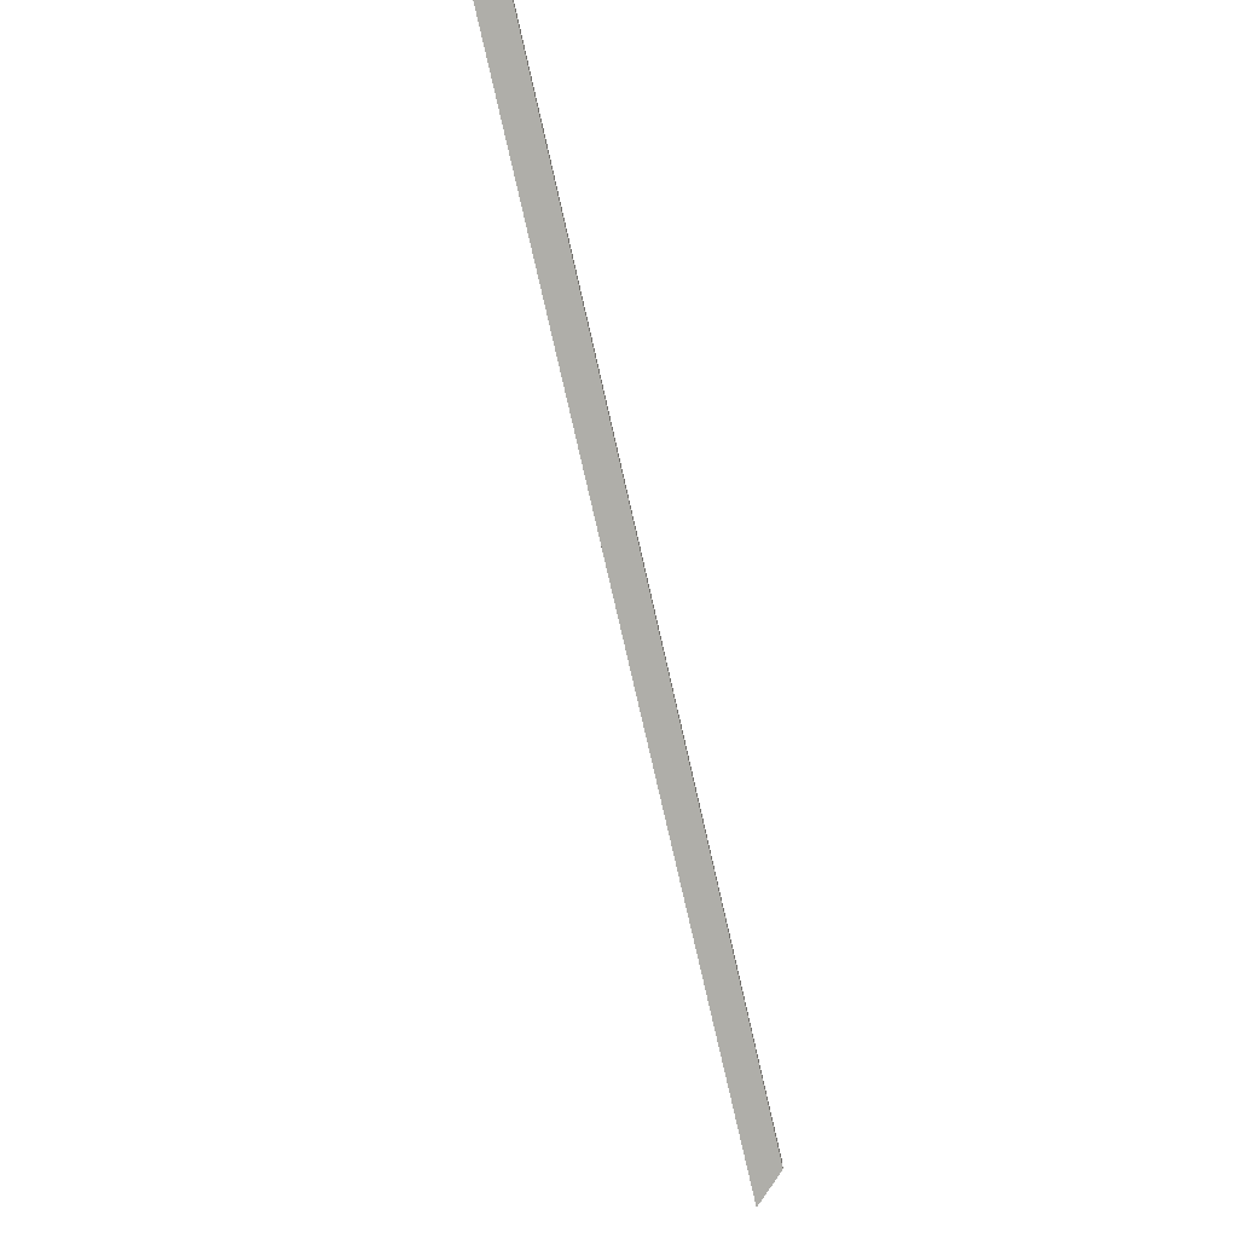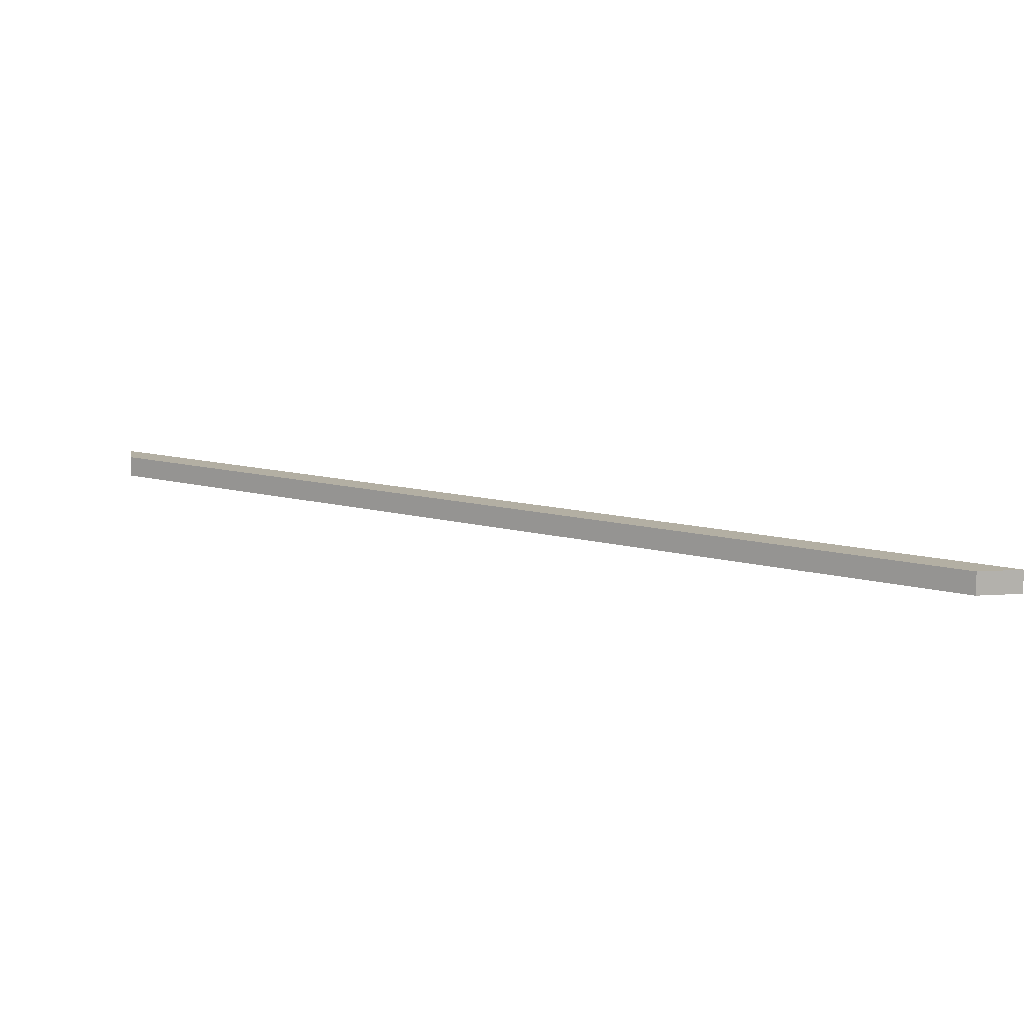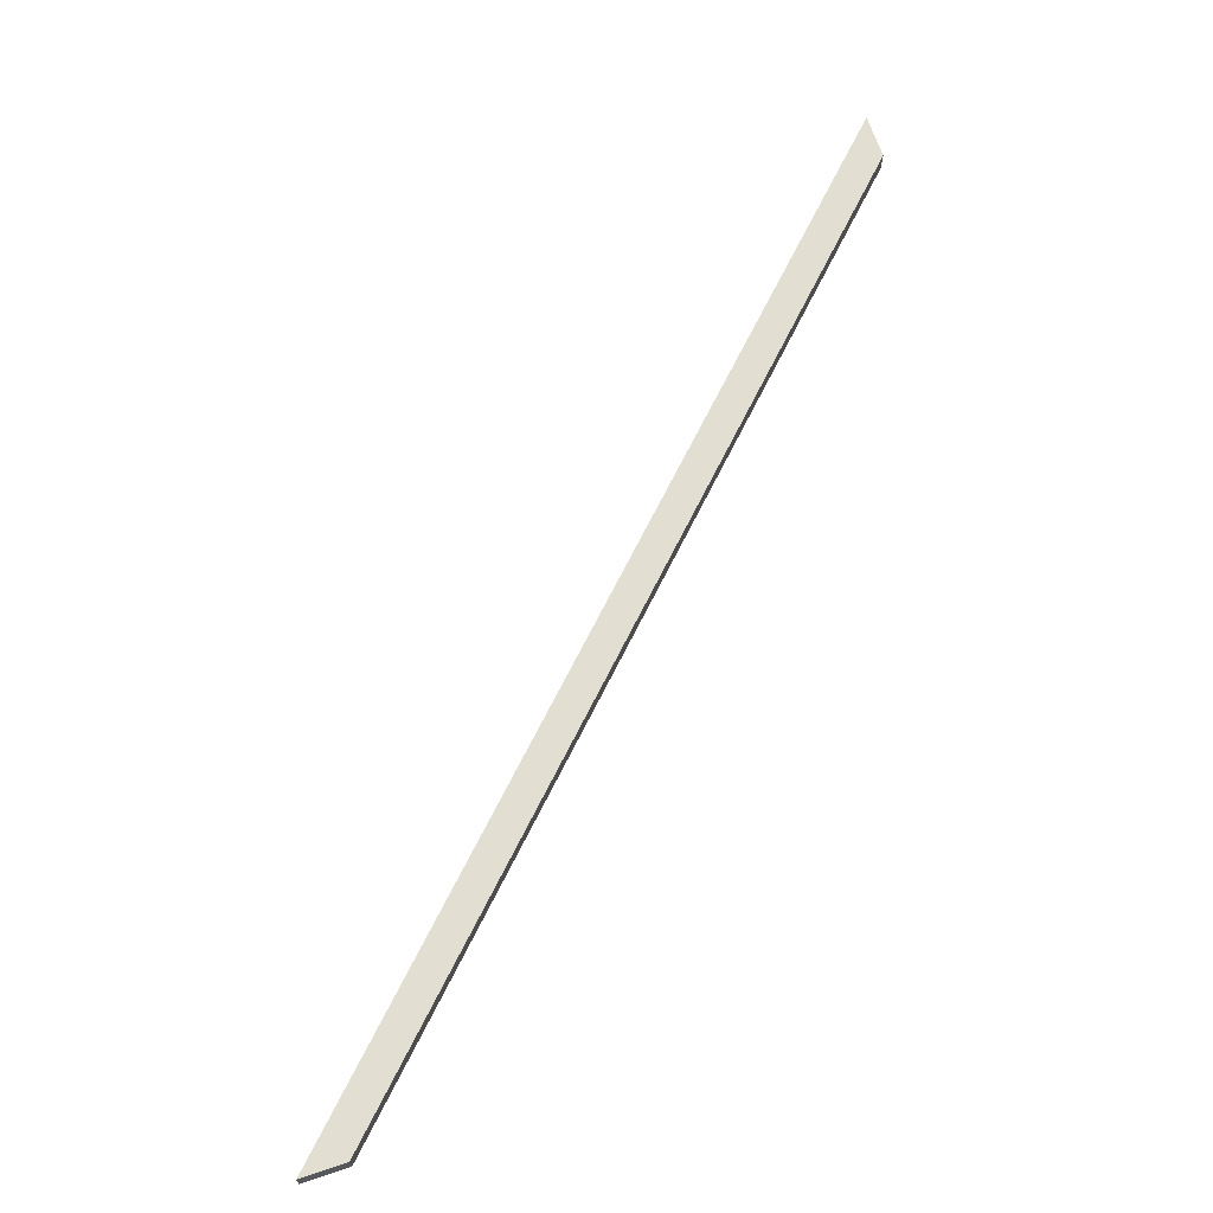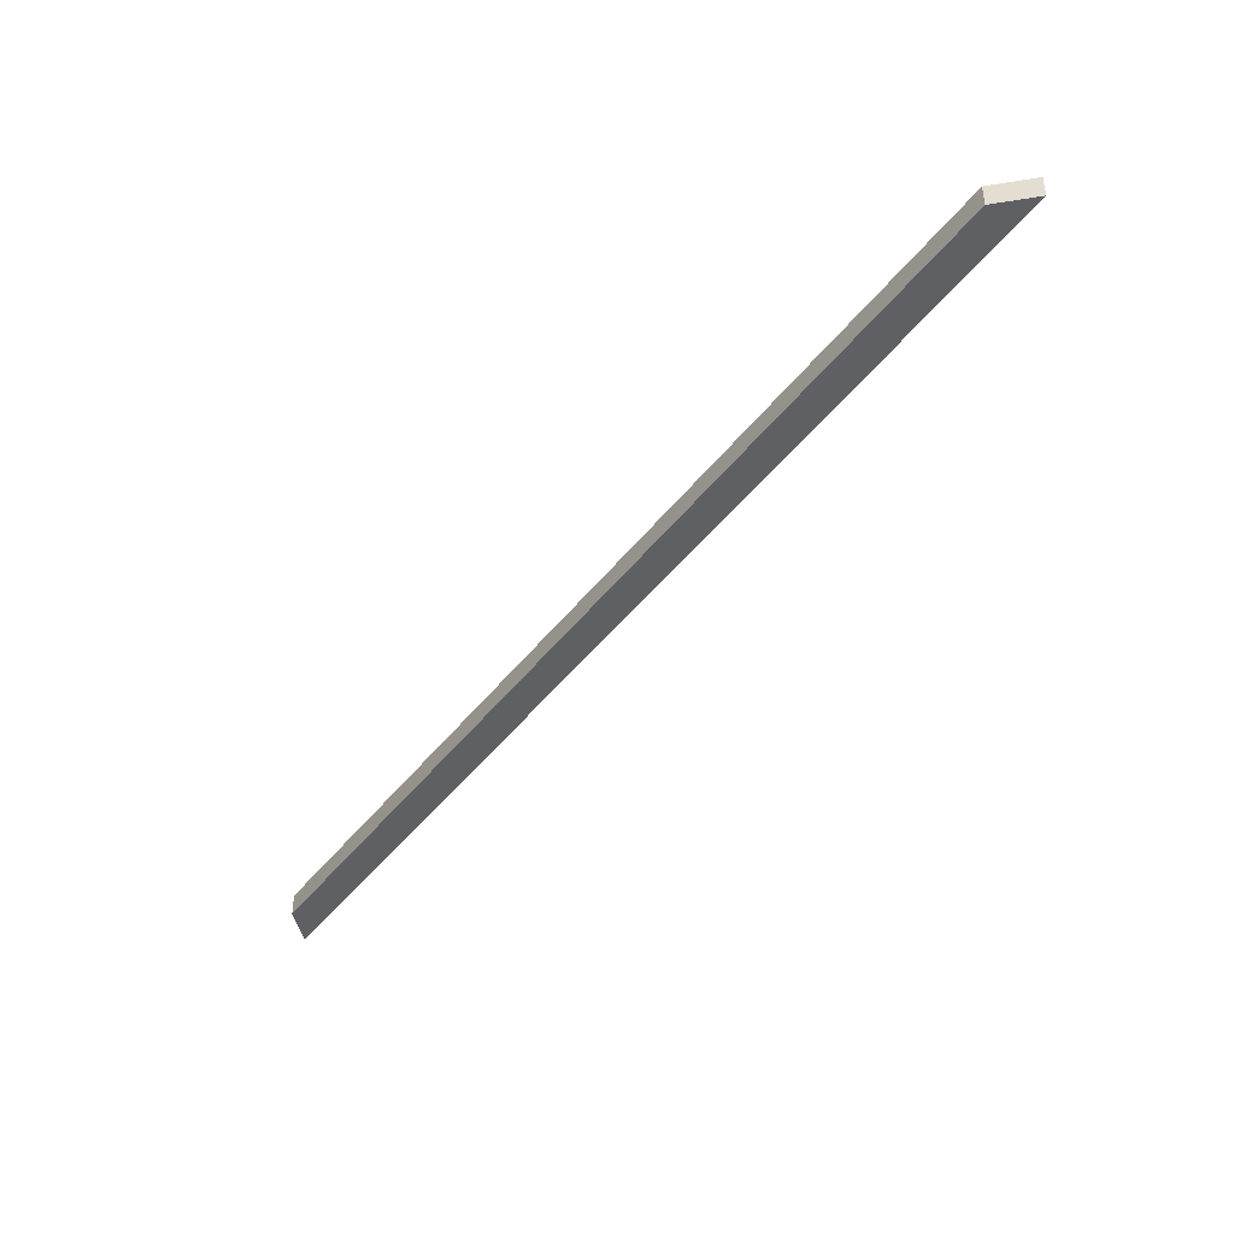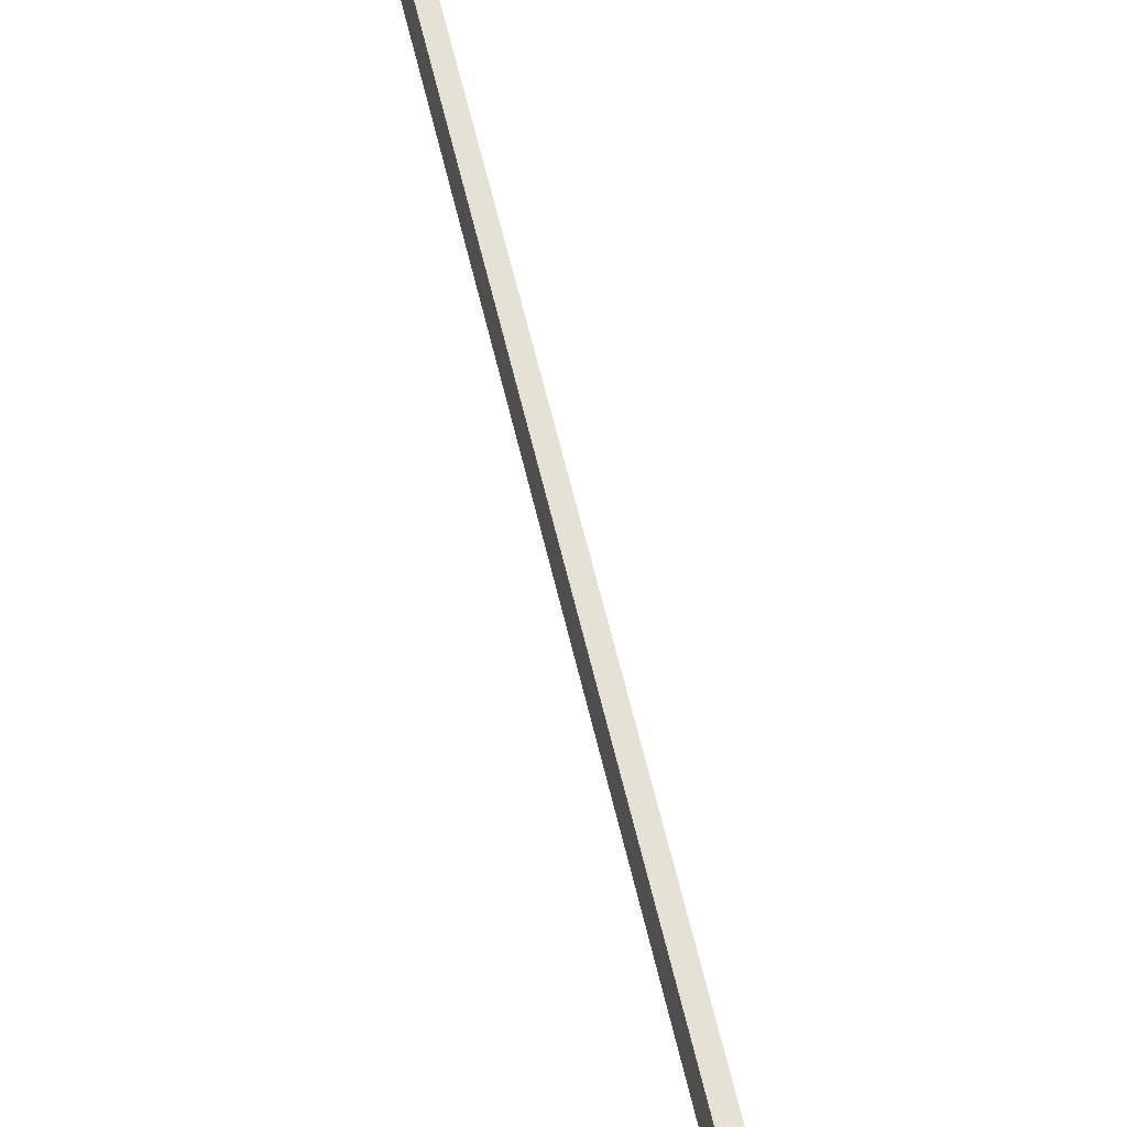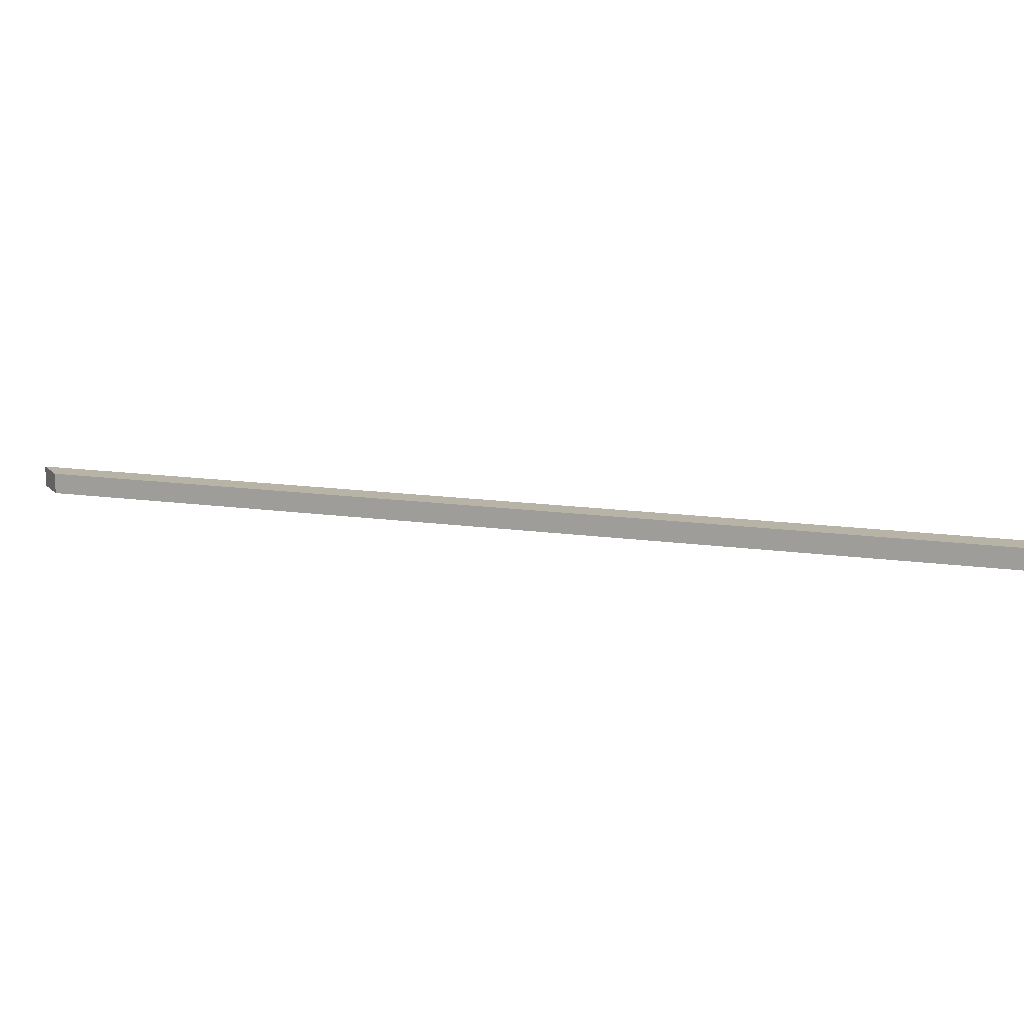
<metadata>
{"format":"obj","ext":"obj","renderer":"f3d","projection":"perspective","resolution":1024,"background":"white","views":[{"elev":-77.5,"azim":57.9,"up":"+Z"},{"elev":11.1,"azim":170.3,"up":"+Z"},{"elev":67.7,"azim":71.4,"up":"+Z"},{"elev":-42.8,"azim":-169.0,"up":"+Z"},{"elev":19.0,"azim":70.5,"up":"+Y"},{"elev":12.8,"azim":154.2,"up":"+Z"}]}
</metadata>
<code>
v 415.3 1600 315
v 415.3 1600 280
v 344.5 1600 280
v 344.5 1600 315
v 1600 415.3 280
v 1600 344.5 280
v 1600 415.3 315
v 1600 344.5 315
f 1 2 3
f 1 3 4
f 3 2 5
f 6 3 5
f 7 5 1
f 1 5 2
f 7 1 4
f 7 4 8
f 4 3 8
f 8 3 6
f 6 5 7
f 8 6 7

</code>
